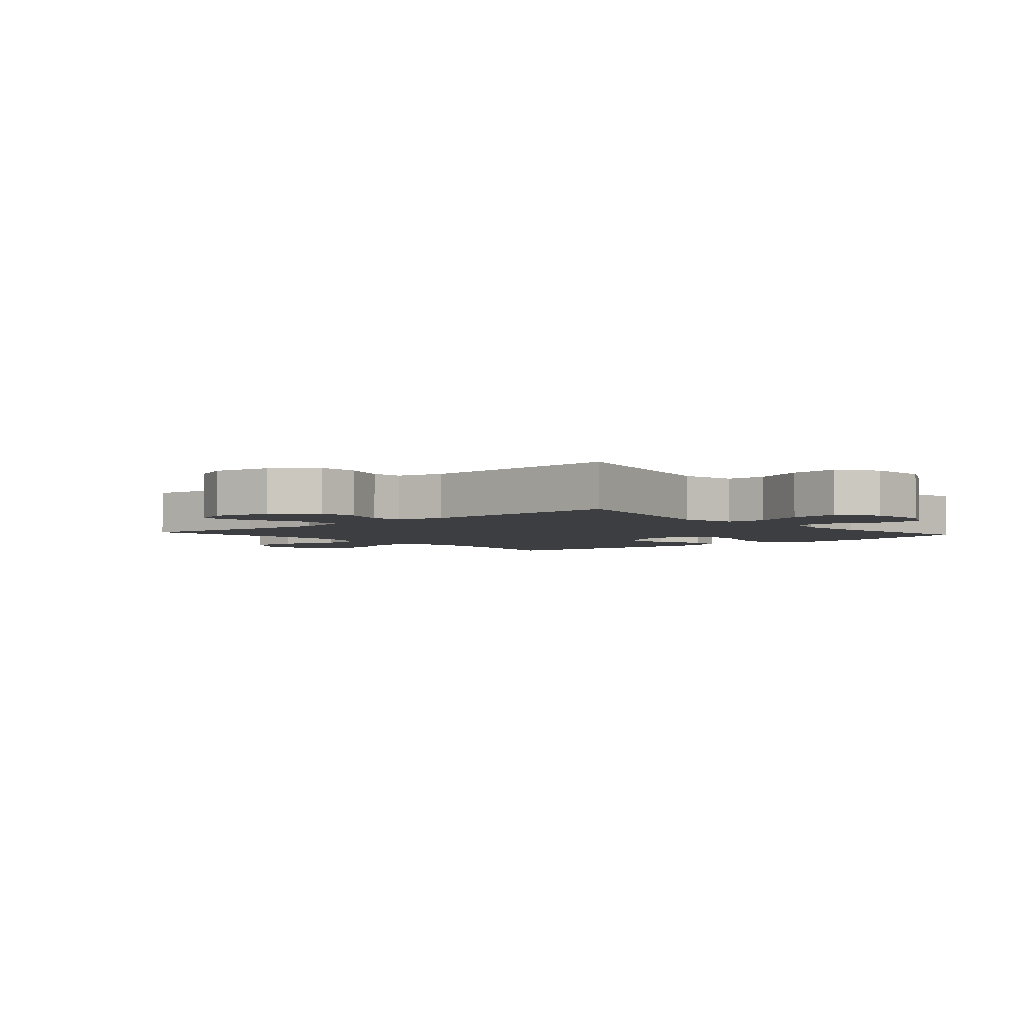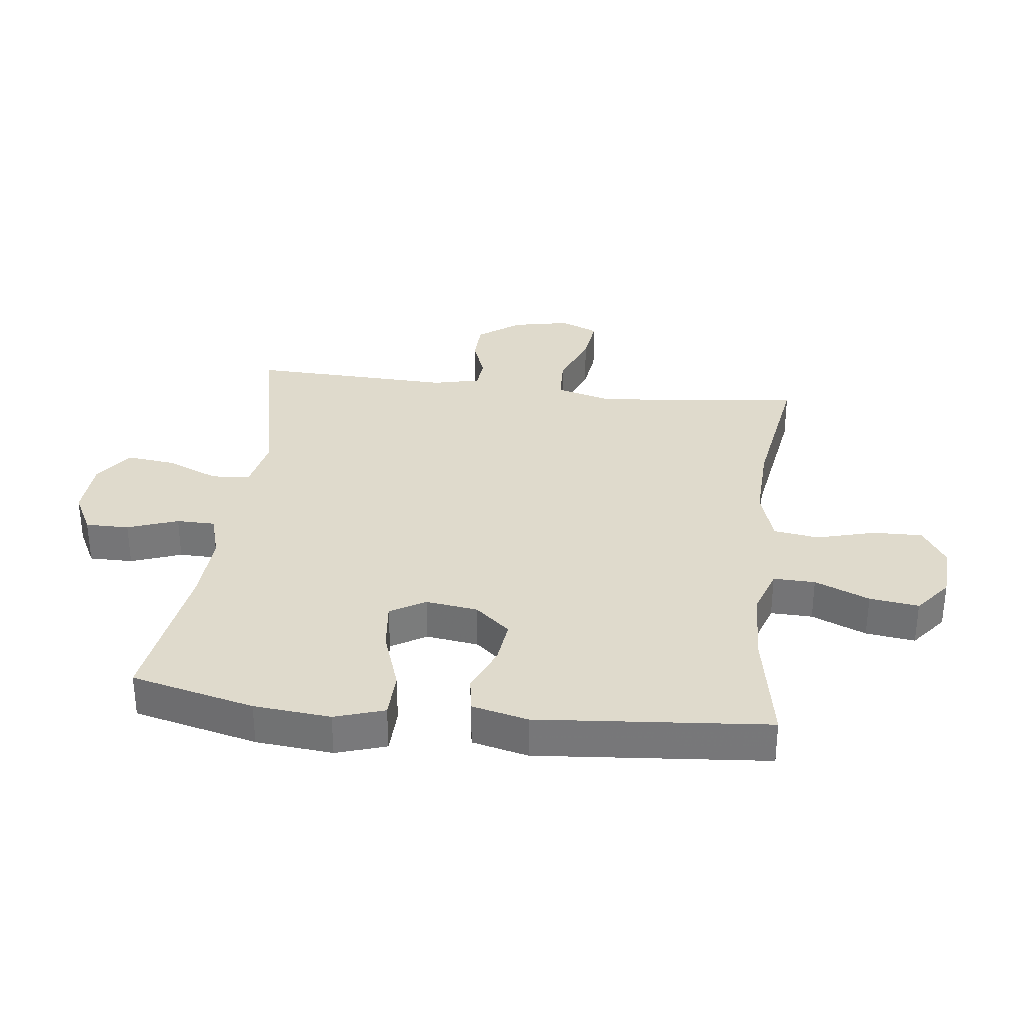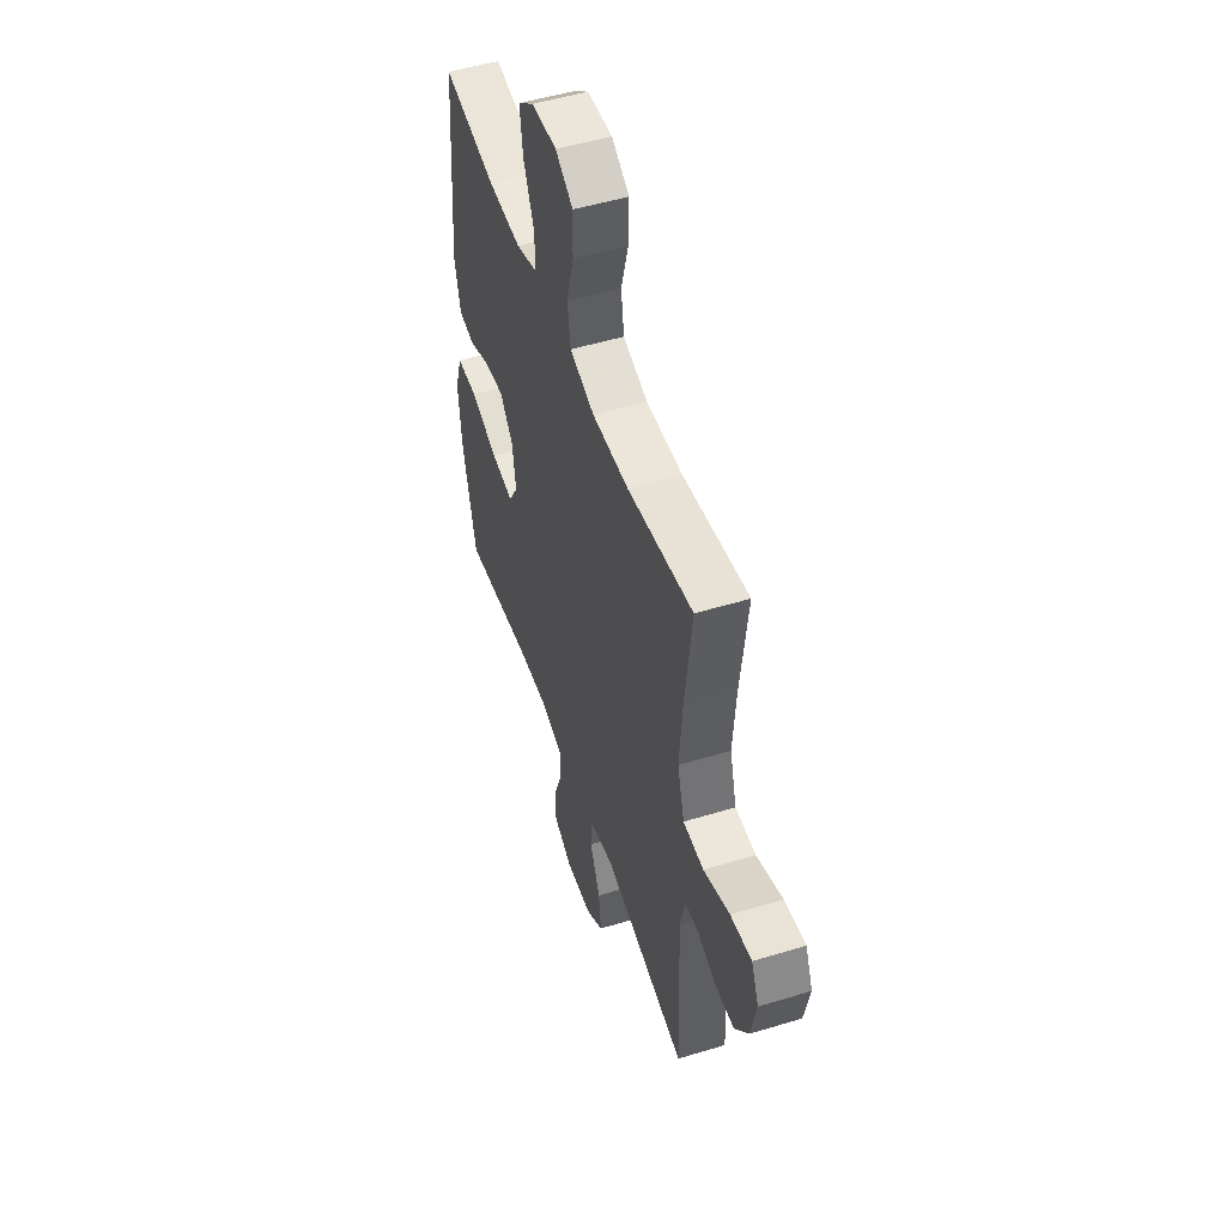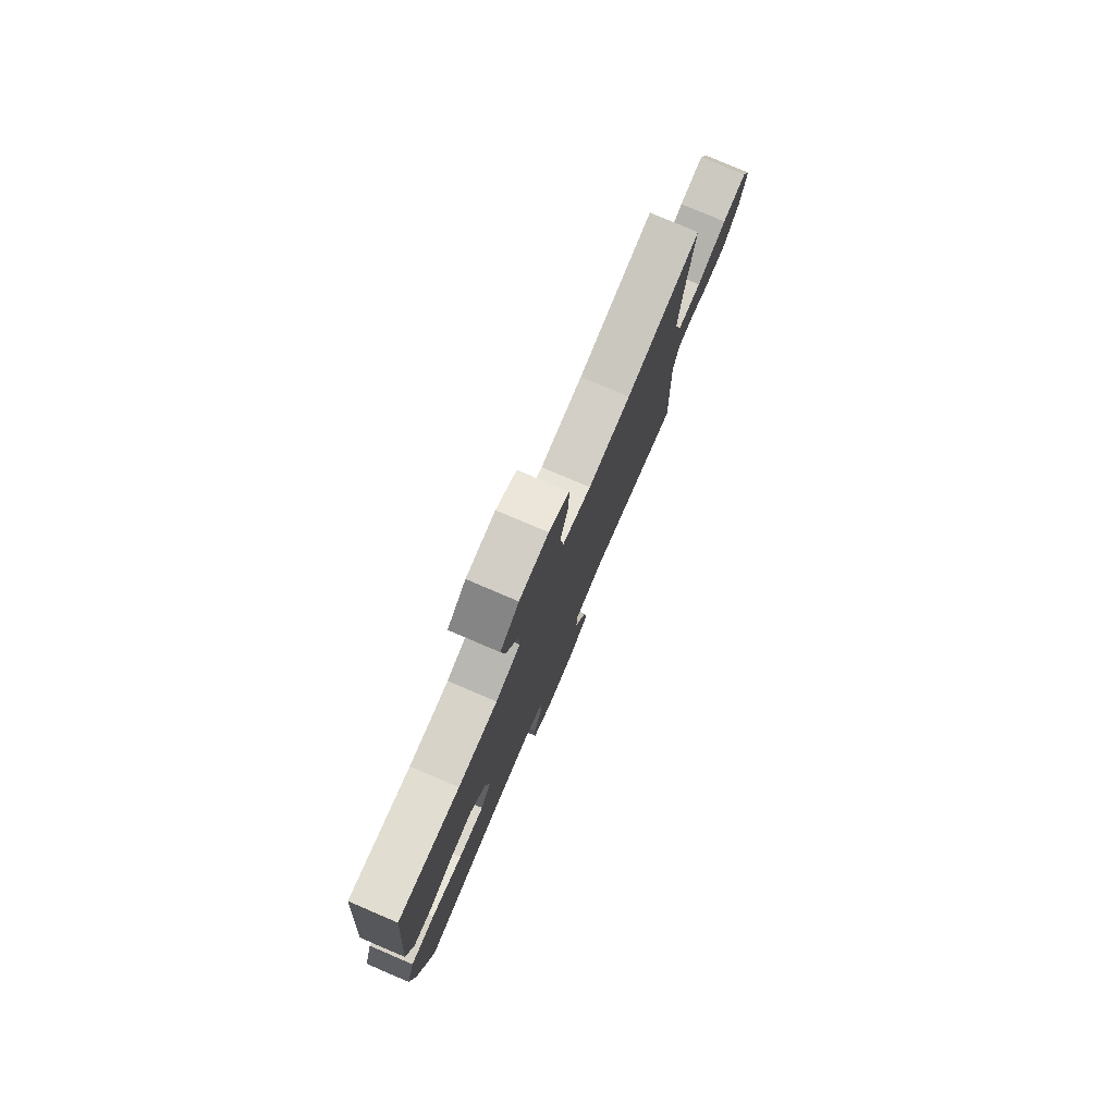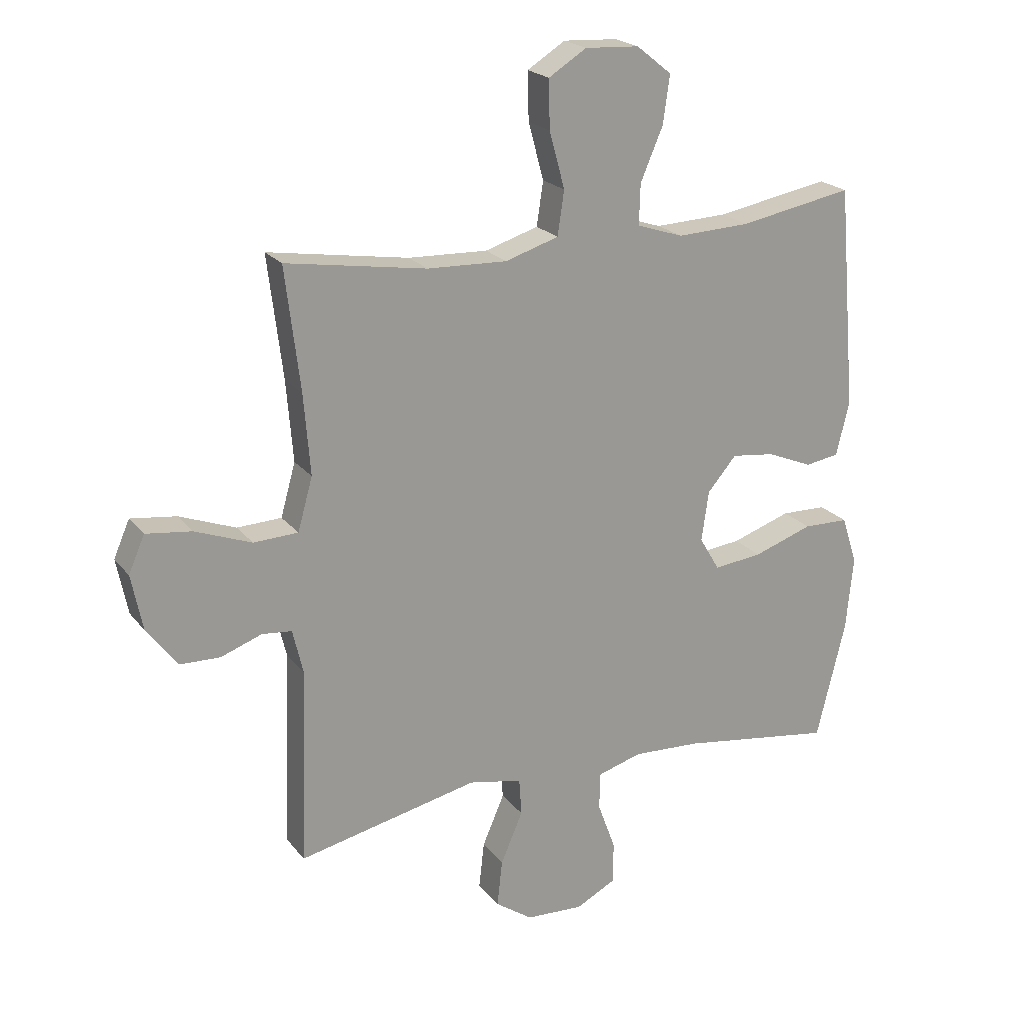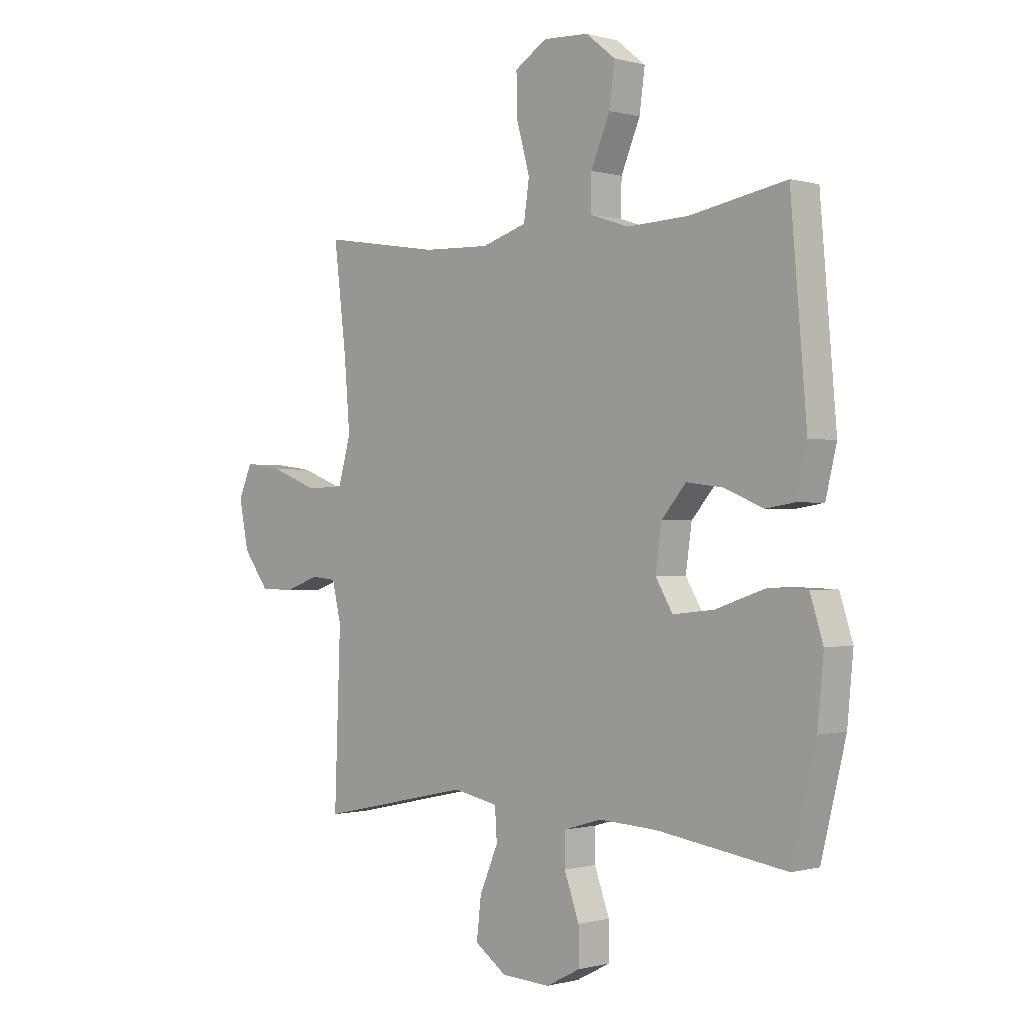
<metadata>
{"format":"obj","ext":"obj","renderer":"f3d","projection":"perspective","resolution":1024,"background":"white","views":[{"elev":-3.5,"azim":131.4,"up":"+Y"},{"elev":32.5,"azim":-83.2,"up":"+Y"},{"elev":50.8,"azim":71.6,"up":"+Z"},{"elev":79.1,"azim":-66.9,"up":"+Z"},{"elev":21.3,"azim":152.9,"up":"+Z"},{"elev":-0.5,"azim":-135.1,"up":"+Z"}]}
</metadata>
<code>
v 0.5 0.07 -0.5
v 0.195 0.07 -0.434
v 0.105 0.07 -0.452
v 0.101 0.07 -0.515
v 0.138 0.07 -0.601
v 0.147 0.07 -0.68
v 0.084 0.07 -0.724
v -0.013 0.07 -0.729
v -0.081 0.07 -0.694
v -0.081 0.07 -0.623
v -0.051 0.07 -0.541
v -0.052 0.07 -0.478
v -0.127 0.07 -0.456
v -0.242 0.07 -0.462
v -0.5 0.07 -0.5
v -0.549 0.07 -0.299
v -0.561 0.07 -0.174
v -0.535 0.07 -0.093
v -0.458 0.07 -0.091
v -0.358 0.07 -0.125
v -0.276 0.07 -0.134
v -0.242 0.07 -0.077
v -0.254 0.07 0.008
v -0.303 0.07 0.065
v -0.376 0.07 0.056
v -0.453 0.07 0.024
v -0.51 0.07 0.033
v -0.532 0.07 0.124
v -0.5 0.07 0.5
v -0.308 0.07 0.465
v -0.185 0.07 0.46
v -0.107 0.07 0.486
v -0.109 0.07 0.554
v -0.147 0.07 0.643
v -0.158 0.07 0.723
v -0.099 0.07 0.77
v -0.008 0.07 0.775
v 0.056 0.07 0.735
v 0.054 0.07 0.654
v 0.028 0.07 0.559
v 0.039 0.07 0.485
v 0.129 0.07 0.457
v 0.263 0.07 0.462
v 0.5 0.07 0.5
v 0.475 0.07 0.295
v 0.464 0.07 0.159
v 0.489 0.07 0.07
v 0.564 0.07 0.067
v 0.659 0.07 0.103
v 0.736 0.07 0.113
v 0.763 0.07 0.051
v 0.744 0.07 -0.043
v 0.693 0.07 -0.111
v 0.625 0.07 -0.113
v 0.556 0.07 -0.088
v 0.506 0.07 -0.093
v 0.488 0.07 -0.169
v 0.5 0 -0.5
v 0.195 0 -0.434
v 0.105 0 -0.452
v 0.101 0 -0.515
v 0.138 0 -0.601
v 0.147 0 -0.68
v 0.084 0 -0.724
v -0.013 0 -0.729
v -0.081 0 -0.694
v -0.081 0 -0.623
v -0.051 0 -0.541
v -0.052 0 -0.478
v -0.127 0 -0.456
v -0.242 0 -0.462
v -0.5 0 -0.5
v -0.549 0 -0.299
v -0.561 0 -0.174
v -0.535 0 -0.093
v -0.458 0 -0.091
v -0.358 0 -0.125
v -0.276 0 -0.134
v -0.242 0 -0.077
v -0.254 0 0.008
v -0.303 0 0.065
v -0.376 0 0.056
v -0.453 0 0.024
v -0.51 0 0.033
v -0.532 0 0.124
v -0.5 0 0.5
v -0.308 0 0.465
v -0.185 0 0.46
v -0.107 0 0.486
v -0.109 0 0.554
v -0.147 0 0.643
v -0.158 0 0.723
v -0.099 0 0.77
v -0.008 0 0.775
v 0.056 0 0.735
v 0.054 0 0.654
v 0.028 0 0.559
v 0.039 0 0.485
v 0.129 0 0.457
v 0.263 0 0.462
v 0.5 0 0.5
v 0.475 0 0.295
v 0.464 0 0.159
v 0.489 0 0.07
v 0.564 0 0.067
v 0.659 0 0.103
v 0.736 0 0.113
v 0.763 0 0.051
v 0.744 0 -0.043
v 0.693 0 -0.111
v 0.625 0 -0.113
v 0.556 0 -0.088
v 0.506 0 -0.093
v 0.488 0 -0.169
f 53 54 55
f 52 53 55
f 51 52 55
f 50 51 55
f 49 50 55
f 48 49 55
f 47 48 55 56
f 46 47 56 57
f 43 44 45
f 42 43 45 46
f 57 1 2
f 46 57 2
f 42 46 2
f 41 42 2
f 38 39 40
f 37 38 40
f 36 37 40
f 35 36 40
f 34 35 40
f 33 34 40
f 32 33 40 41
f 28 29 30
f 27 28 30
f 26 27 30
f 25 26 30
f 24 25 30 31
f 32 41 2
f 31 32 2
f 24 31 2
f 23 24 2
f 18 19 20
f 17 18 20
f 16 17 20
f 15 16 20
f 14 15 20
f 13 14 20 21
f 12 13 21 22
f 9 10 11
f 8 9 11
f 7 8 11
f 6 7 11
f 5 6 11
f 4 5 11
f 3 4 11 12
f 12 22 23
f 3 12 23
f 2 3 23
f 112 111 110
f 112 110 109
f 112 109 108
f 112 108 107
f 112 107 106
f 112 106 105
f 113 112 105 104
f 114 113 104 103
f 102 101 100
f 103 102 100 99
f 59 58 114
f 59 114 103
f 59 103 99
f 59 99 98
f 97 96 95
f 97 95 94
f 97 94 93
f 97 93 92
f 97 92 91
f 97 91 90
f 98 97 90 89
f 87 86 85
f 87 85 84
f 87 84 83
f 87 83 82
f 88 87 82 81
f 59 98 89
f 59 89 88
f 59 88 81
f 59 81 80
f 77 76 75
f 77 75 74
f 77 74 73
f 77 73 72
f 77 72 71
f 78 77 71 70
f 79 78 70 69
f 68 67 66
f 68 66 65
f 68 65 64
f 68 64 63
f 68 63 62
f 68 62 61
f 69 68 61 60
f 80 79 69
f 80 69 60
f 80 60 59
f 1 58 59 2
f 2 59 60 3
f 3 60 61 4
f 4 61 62 5
f 5 62 63 6
f 6 63 64 7
f 7 64 65 8
f 8 65 66 9
f 9 66 67 10
f 10 67 68 11
f 11 68 69 12
f 12 69 70 13
f 13 70 71 14
f 14 71 72 15
f 15 72 73 16
f 16 73 74 17
f 17 74 75 18
f 18 75 76 19
f 19 76 77 20
f 20 77 78 21
f 21 78 79 22
f 22 79 80 23
f 23 80 81 24
f 24 81 82 25
f 25 82 83 26
f 26 83 84 27
f 27 84 85 28
f 28 85 86 29
f 29 86 87 30
f 30 87 88 31
f 31 88 89 32
f 32 89 90 33
f 33 90 91 34
f 34 91 92 35
f 35 92 93 36
f 36 93 94 37
f 37 94 95 38
f 38 95 96 39
f 39 96 97 40
f 40 97 98 41
f 41 98 99 42
f 42 99 100 43
f 43 100 101 44
f 44 101 102 45
f 45 102 103 46
f 46 103 104 47
f 47 104 105 48
f 48 105 106 49
f 49 106 107 50
f 50 107 108 51
f 51 108 109 52
f 52 109 110 53
f 53 110 111 54
f 54 111 112 55
f 55 112 113 56
f 56 113 114 57
f 57 114 58 1

</code>
